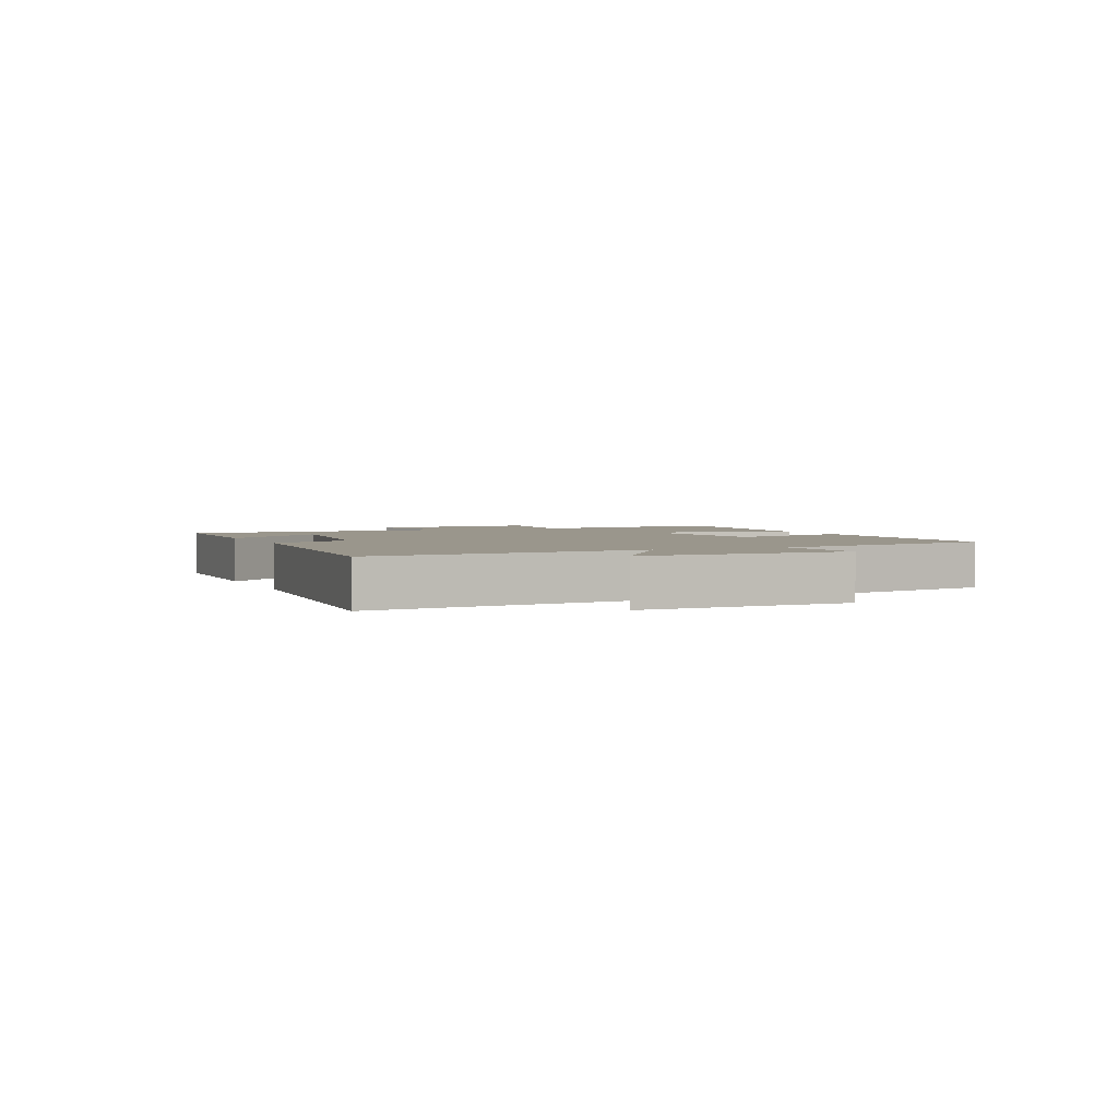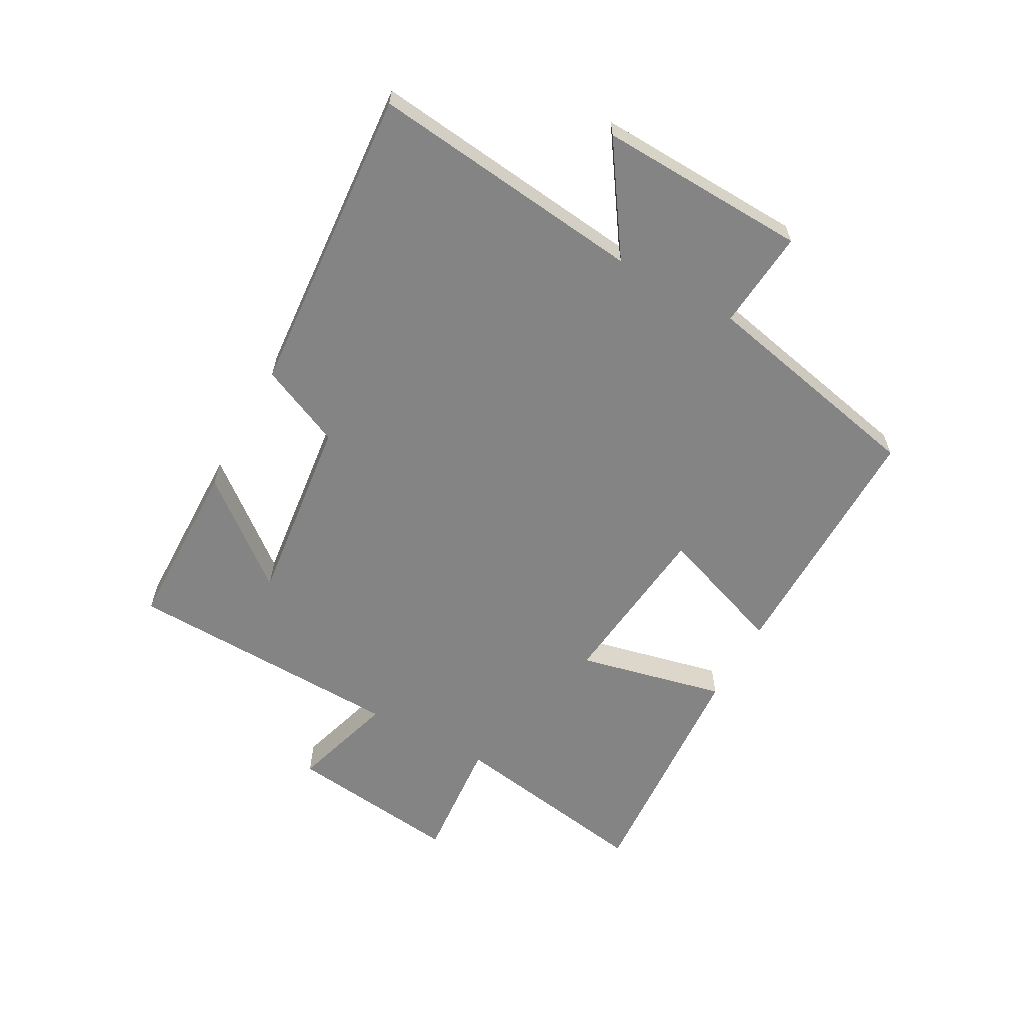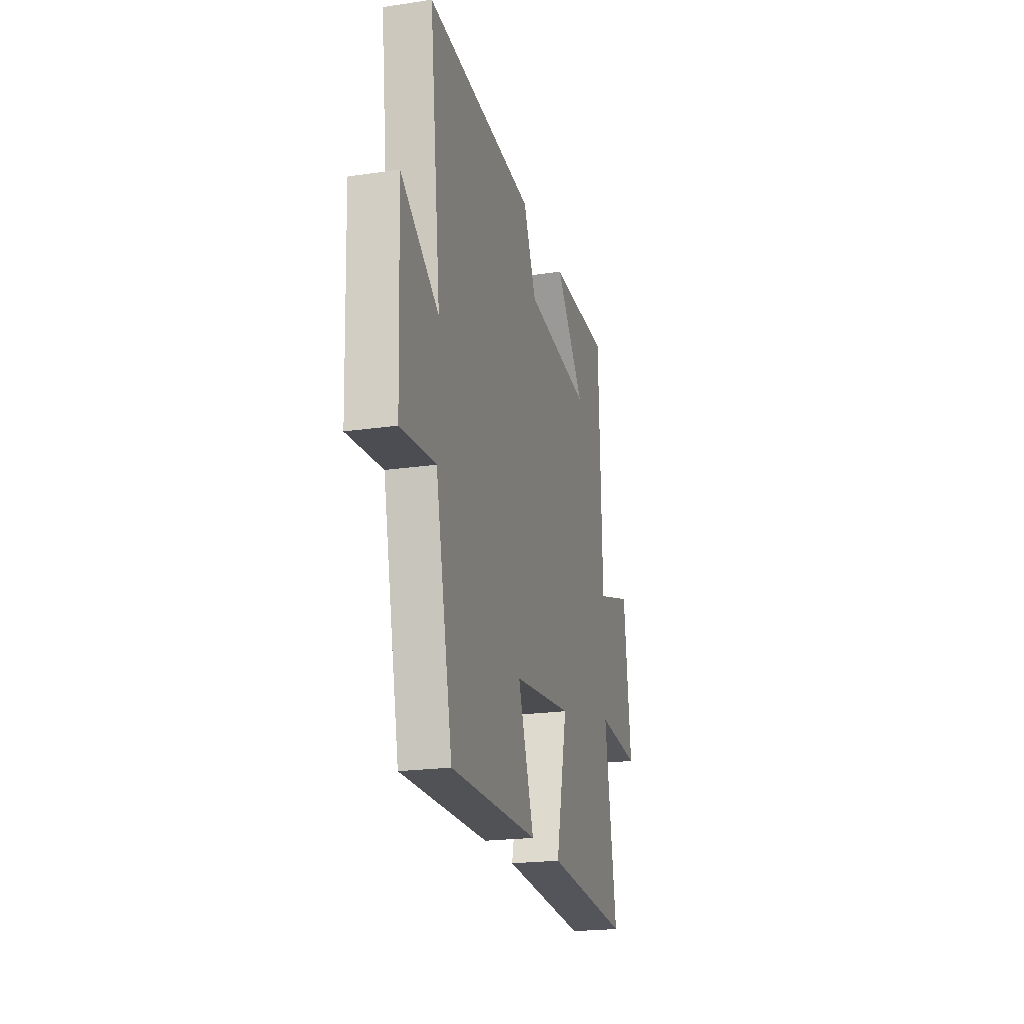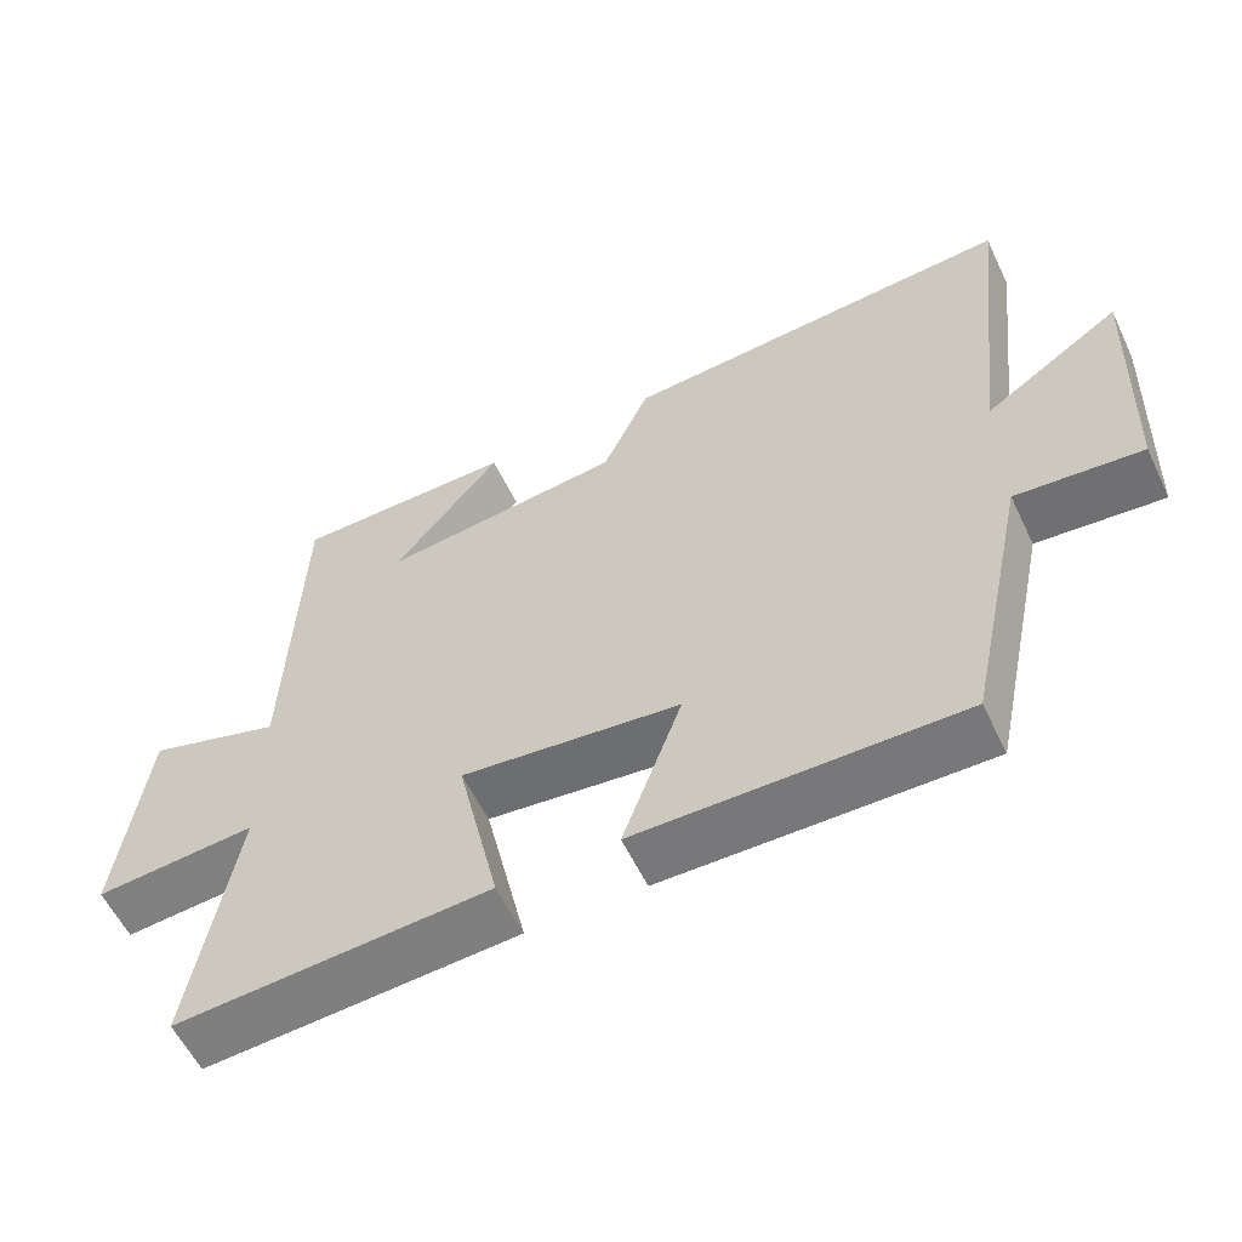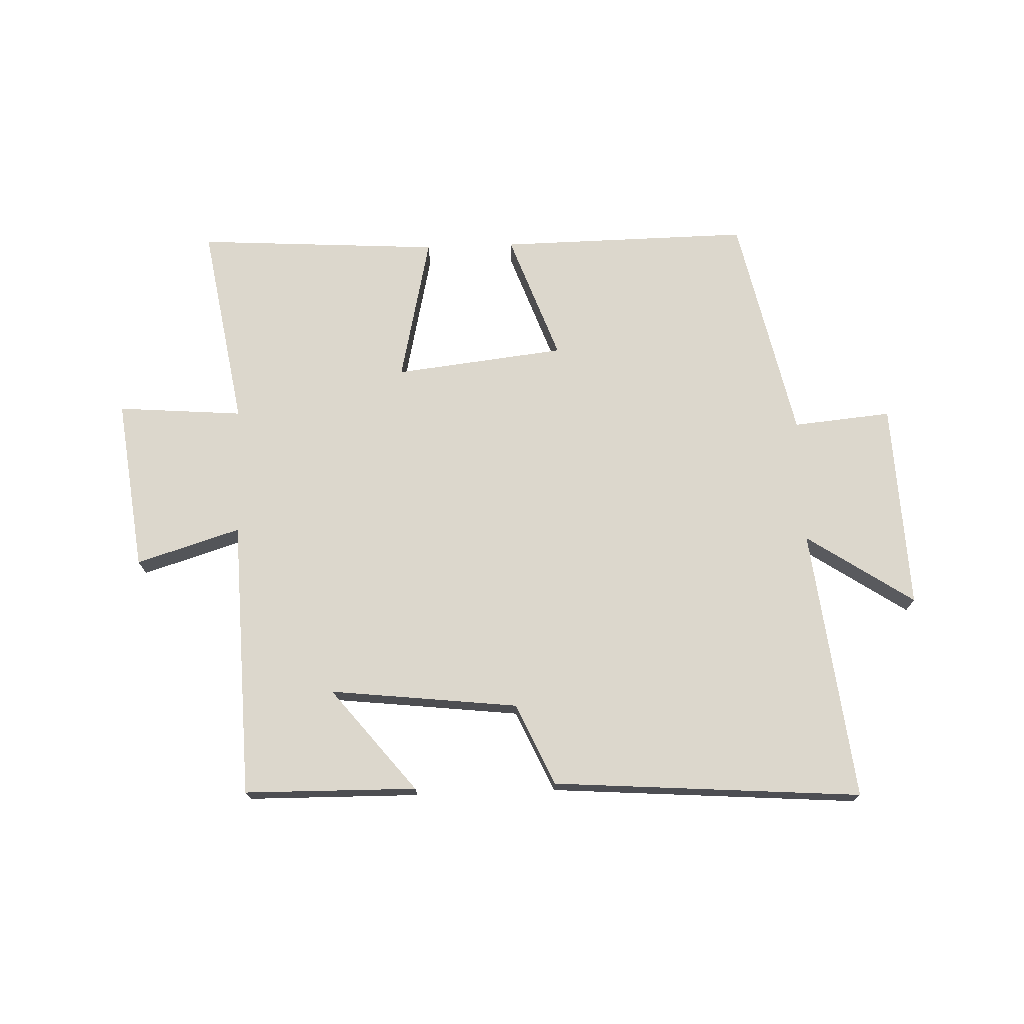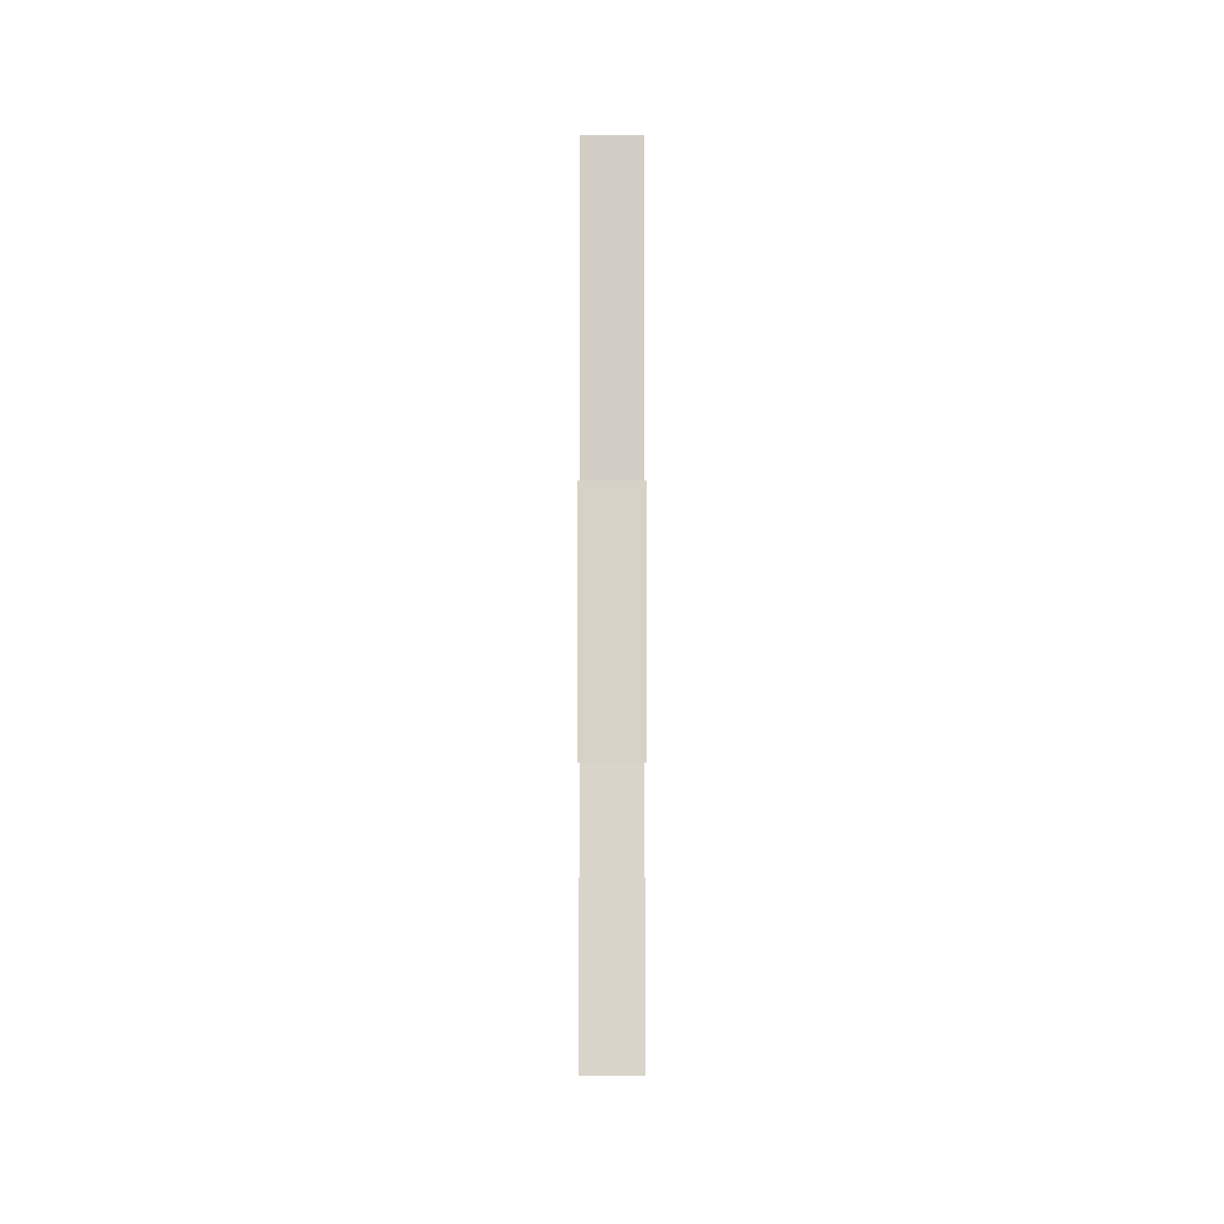
<metadata>
{"format":"obj","ext":"obj","renderer":"f3d","projection":"perspective","resolution":1024,"background":"white","views":[{"elev":2.5,"azim":66.9,"up":"+Y"},{"elev":-61.3,"azim":61.3,"up":"+Y"},{"elev":-21.4,"azim":104.6,"up":"+Z"},{"elev":-57.9,"azim":25.5,"up":"+Z"},{"elev":72.8,"azim":-2.1,"up":"+Y"},{"elev":-4.8,"azim":-90.0,"up":"+Z"}]}
</metadata>
<code>
v 0.419 0.07 -0.505
v 0.001 0.07 -0.5
v 0.078 0.07 -0.287
v -0.206 0.07 -0.255
v -0.151 0.07 -0.5
v -0.557 0.07 -0.526
v -0.5 0.07 -0.186
v -0.709 0.07 -0.203
v -0.673 0.07 0.085
v -0.5 0.07 0.032
v -0.484 0.07 0.496
v -0.197 0.07 0.5
v -0.336 0.07 0.328
v -0.022 0.07 0.364
v 0.039 0.07 0.5
v 0.553 0.07 0.538
v 0.5 0.07 0.084
v 0.678 0.07 0.203
v 0.664 0.07 -0.143
v 0.5 0.07 -0.128
v 0.419 0 -0.505
v 0.001 0 -0.5
v 0.078 0 -0.287
v -0.206 0 -0.255
v -0.151 0 -0.5
v -0.557 0 -0.526
v -0.5 0 -0.186
v -0.709 0 -0.203
v -0.673 0 0.085
v -0.5 0 0.032
v -0.484 0 0.496
v -0.197 0 0.5
v -0.336 0 0.328
v -0.022 0 0.364
v 0.039 0 0.5
v 0.553 0 0.538
v 0.5 0 0.084
v 0.678 0 0.203
v 0.664 0 -0.143
v 0.5 0 -0.128
f 17 18 19 20
f 1 2 3
f 20 1 3
f 17 20 3
f 17 3 4
f 16 17 4
f 15 16 4
f 14 15 4
f 13 14 4
f 11 12 13
f 10 11 13 4
f 7 8 9 10
f 7 10 4 5
f 5 6 7
f 40 39 38 37
f 23 22 21
f 23 21 40
f 23 40 37
f 24 23 37
f 24 37 36
f 24 36 35
f 24 35 34
f 24 34 33
f 33 32 31
f 24 33 31 30
f 30 29 28 27
f 25 24 30 27
f 27 26 25
f 1 21 22 2
f 2 22 23 3
f 3 23 24 4
f 4 24 25 5
f 5 25 26 6
f 6 26 27 7
f 7 27 28 8
f 8 28 29 9
f 9 29 30 10
f 10 30 31 11
f 11 31 32 12
f 12 32 33 13
f 13 33 34 14
f 14 34 35 15
f 15 35 36 16
f 16 36 37 17
f 17 37 38 18
f 18 38 39 19
f 19 39 40 20
f 20 40 21 1

</code>
